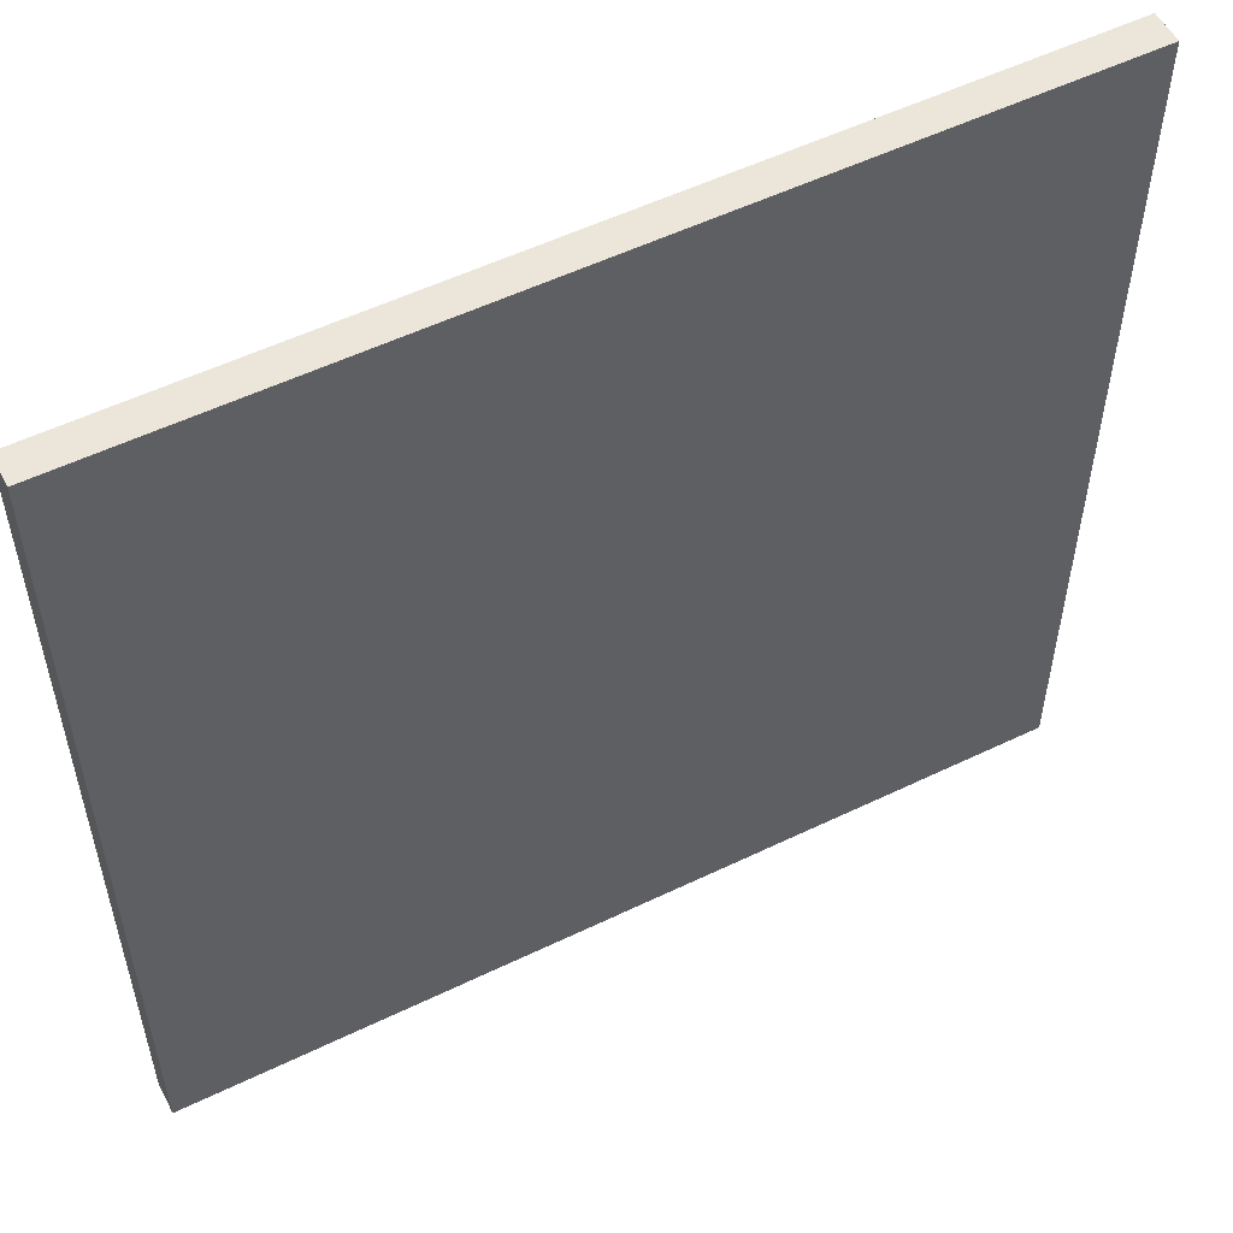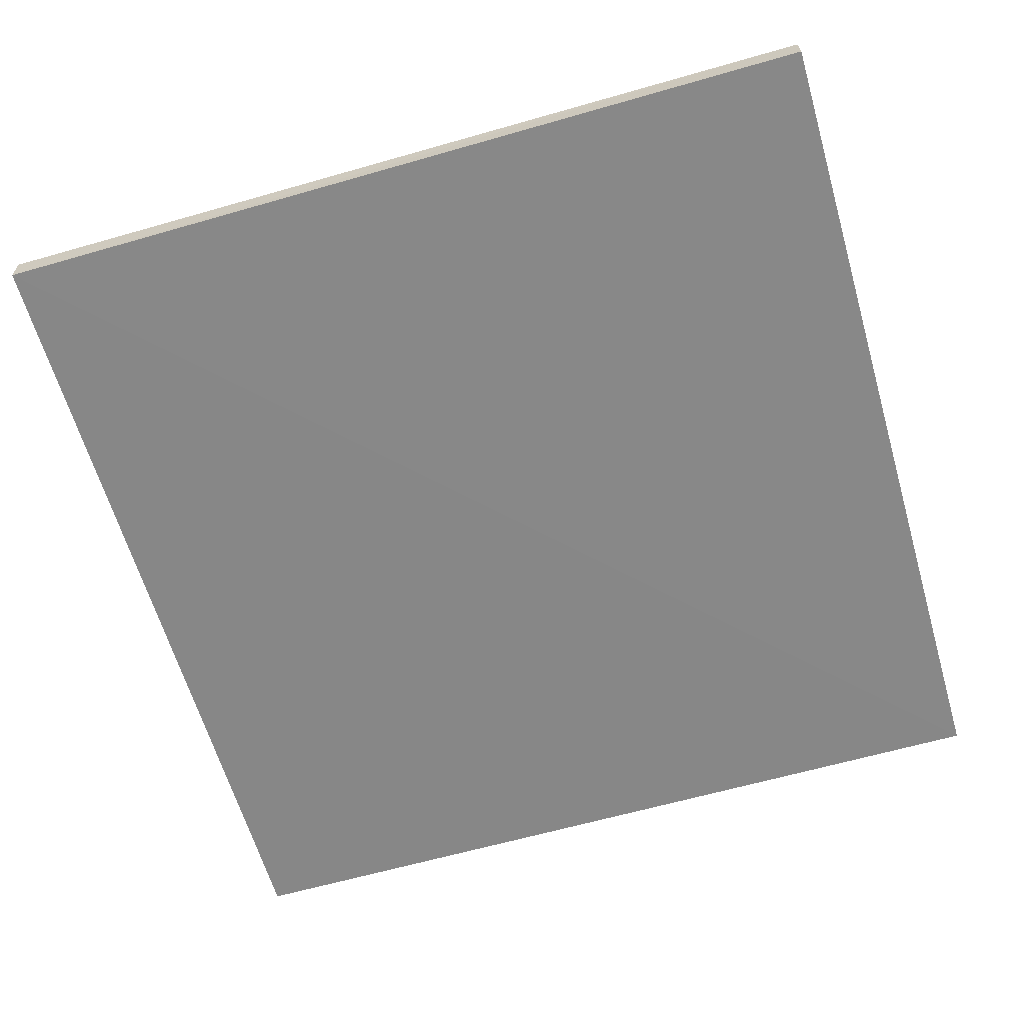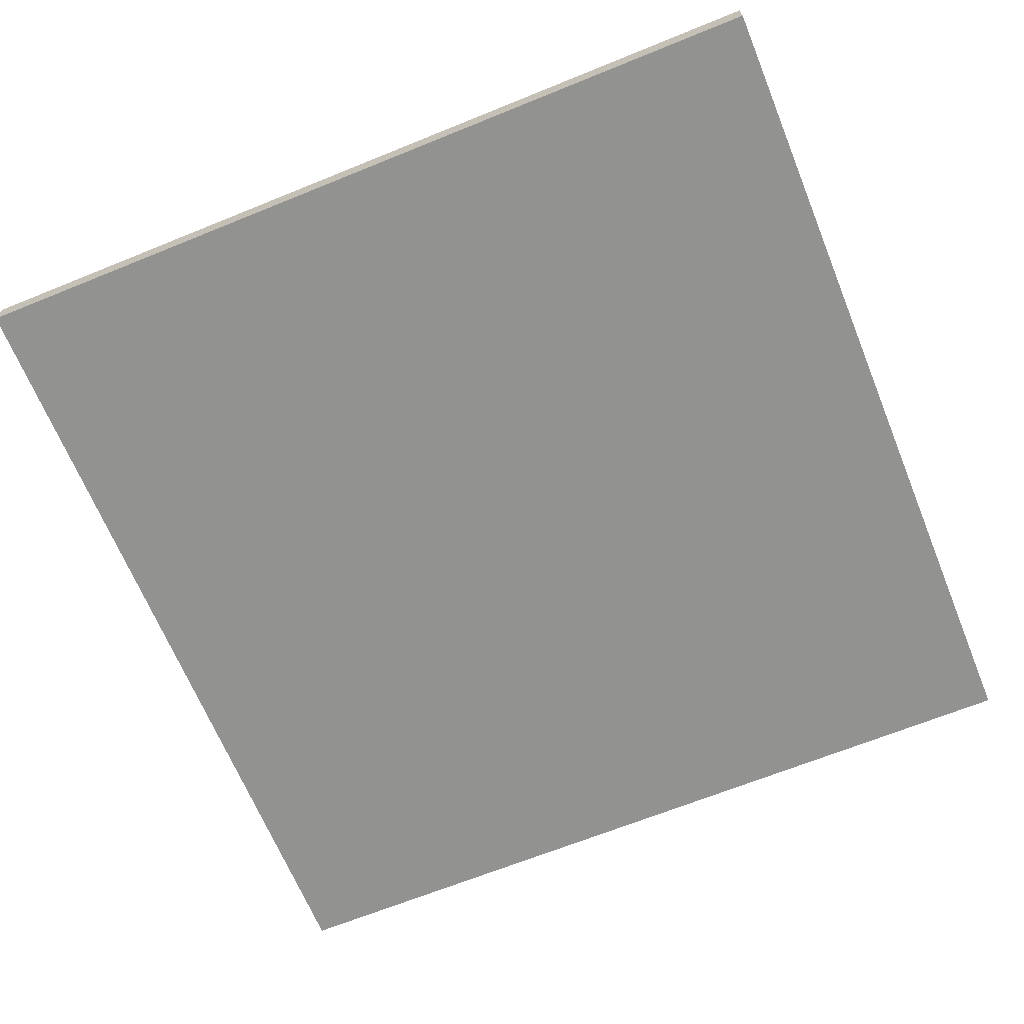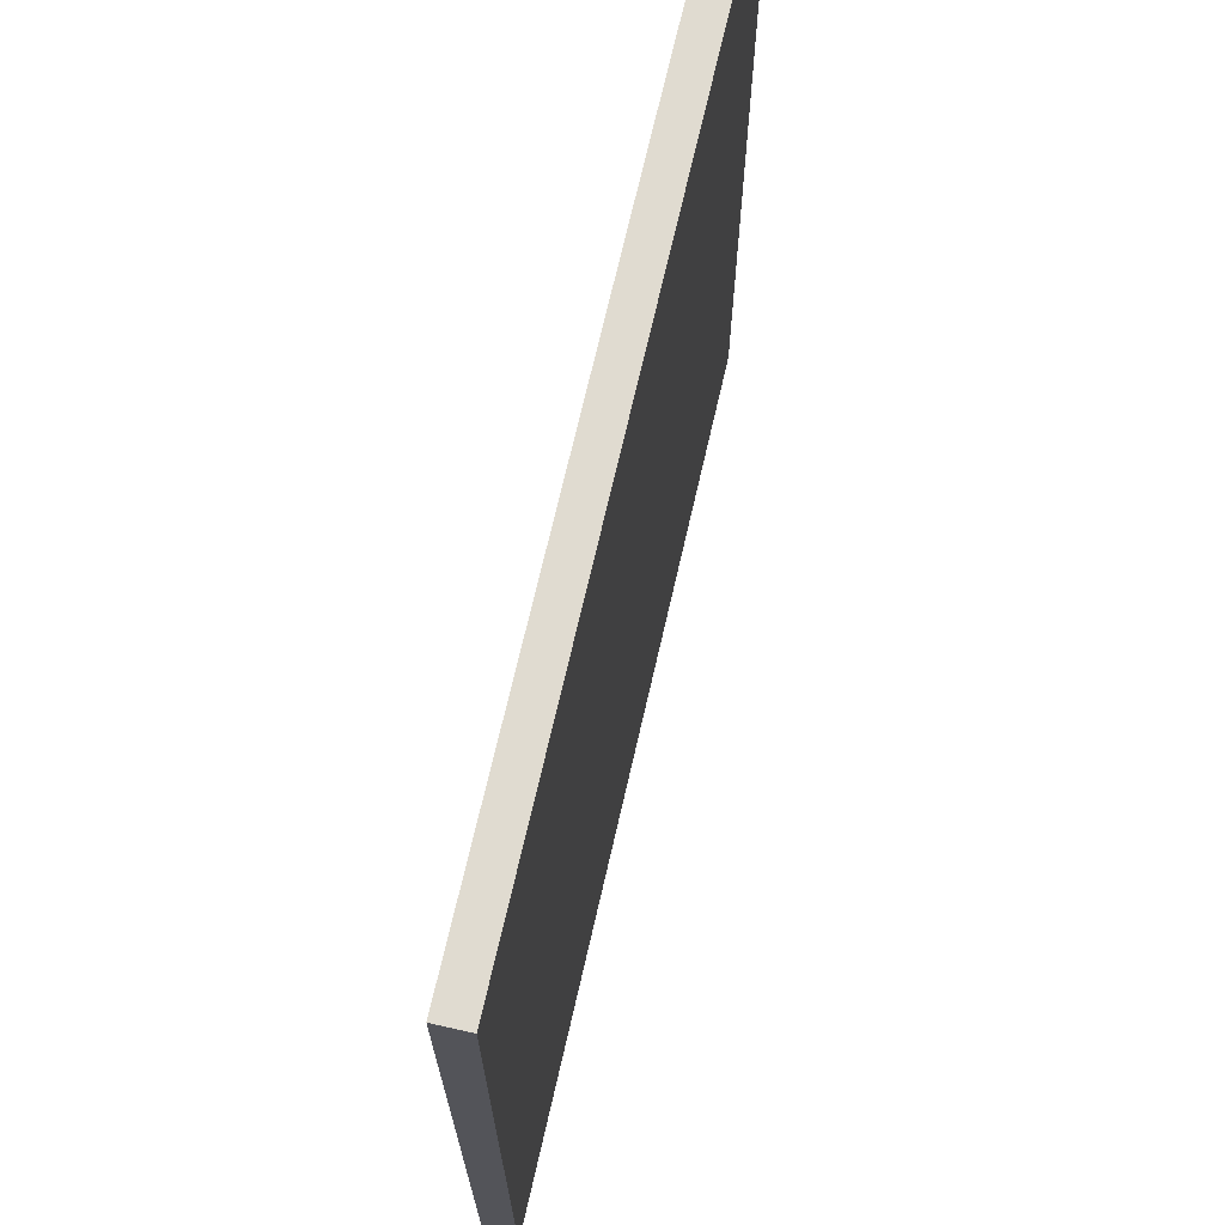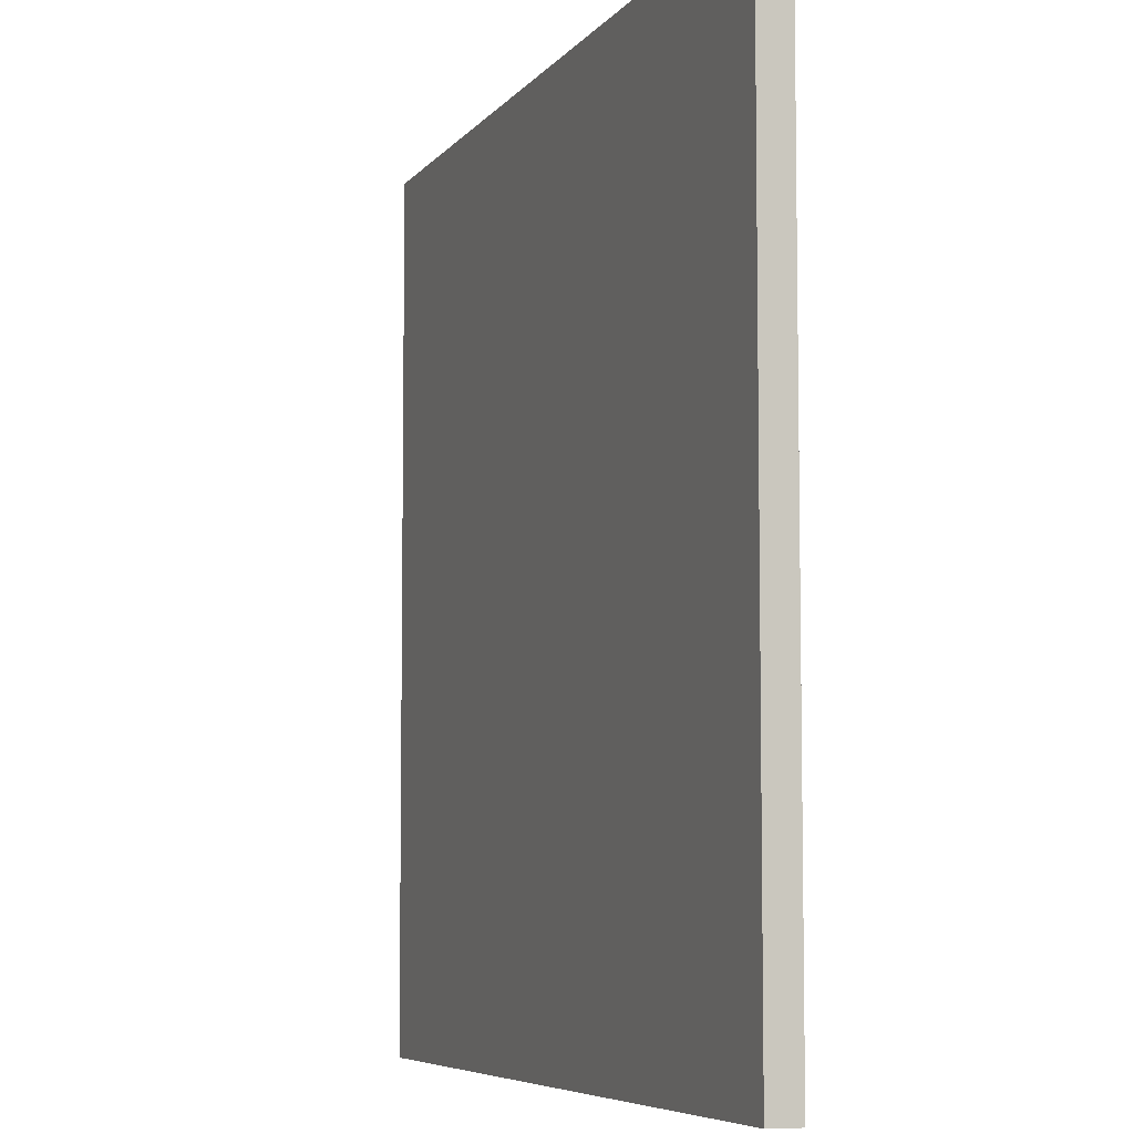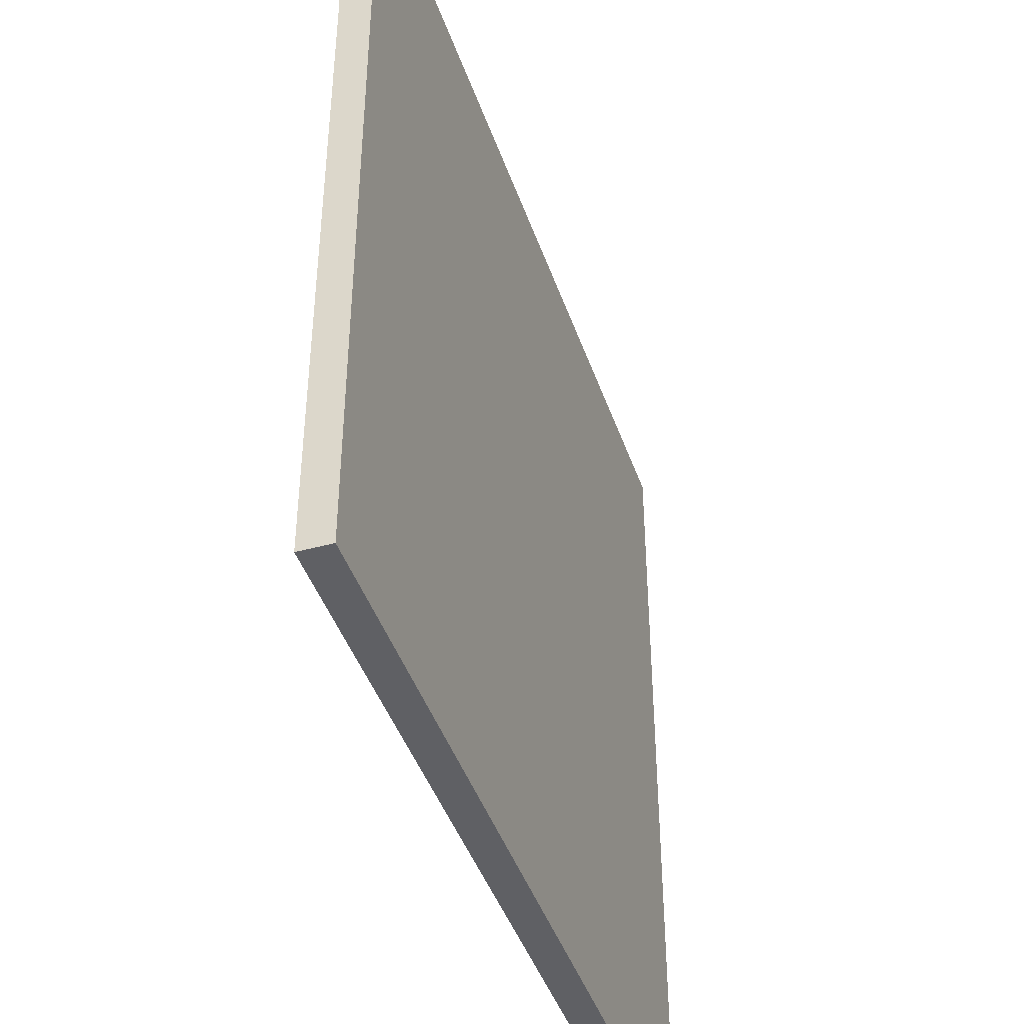
<metadata>
{"format":"obj","ext":"obj","renderer":"f3d","projection":"perspective","resolution":1024,"background":"white","views":[{"elev":54.4,"azim":152.9,"up":"+Z"},{"elev":-62.6,"azim":-163.8,"up":"+Y"},{"elev":-66.3,"azim":22.2,"up":"+Y"},{"elev":70.1,"azim":102.9,"up":"+Z"},{"elev":-6.5,"azim":69.9,"up":"+Z"},{"elev":-44.1,"azim":108.6,"up":"+Z"}]}
</metadata>
<code>
o Cube
v 7.002 -0.2532 -6.995
v 6.998 0.25 -6.998
v 7.002 -0.2532 7.002
v 6.998 0.25 6.998
v -7.008 -0.2403 -7.008
v -6.998 0.25 -6.998
v -6.995 -0.2532 7.002
v -6.998 0.25 6.998
f 1 7 5
f 4 7 3
f 6 7 8
f 8 2 6
f 4 1 2
f 6 1 5
f 1 3 7
f 4 8 7
f 6 5 7
f 8 4 2
f 4 3 1
f 6 2 1

</code>
